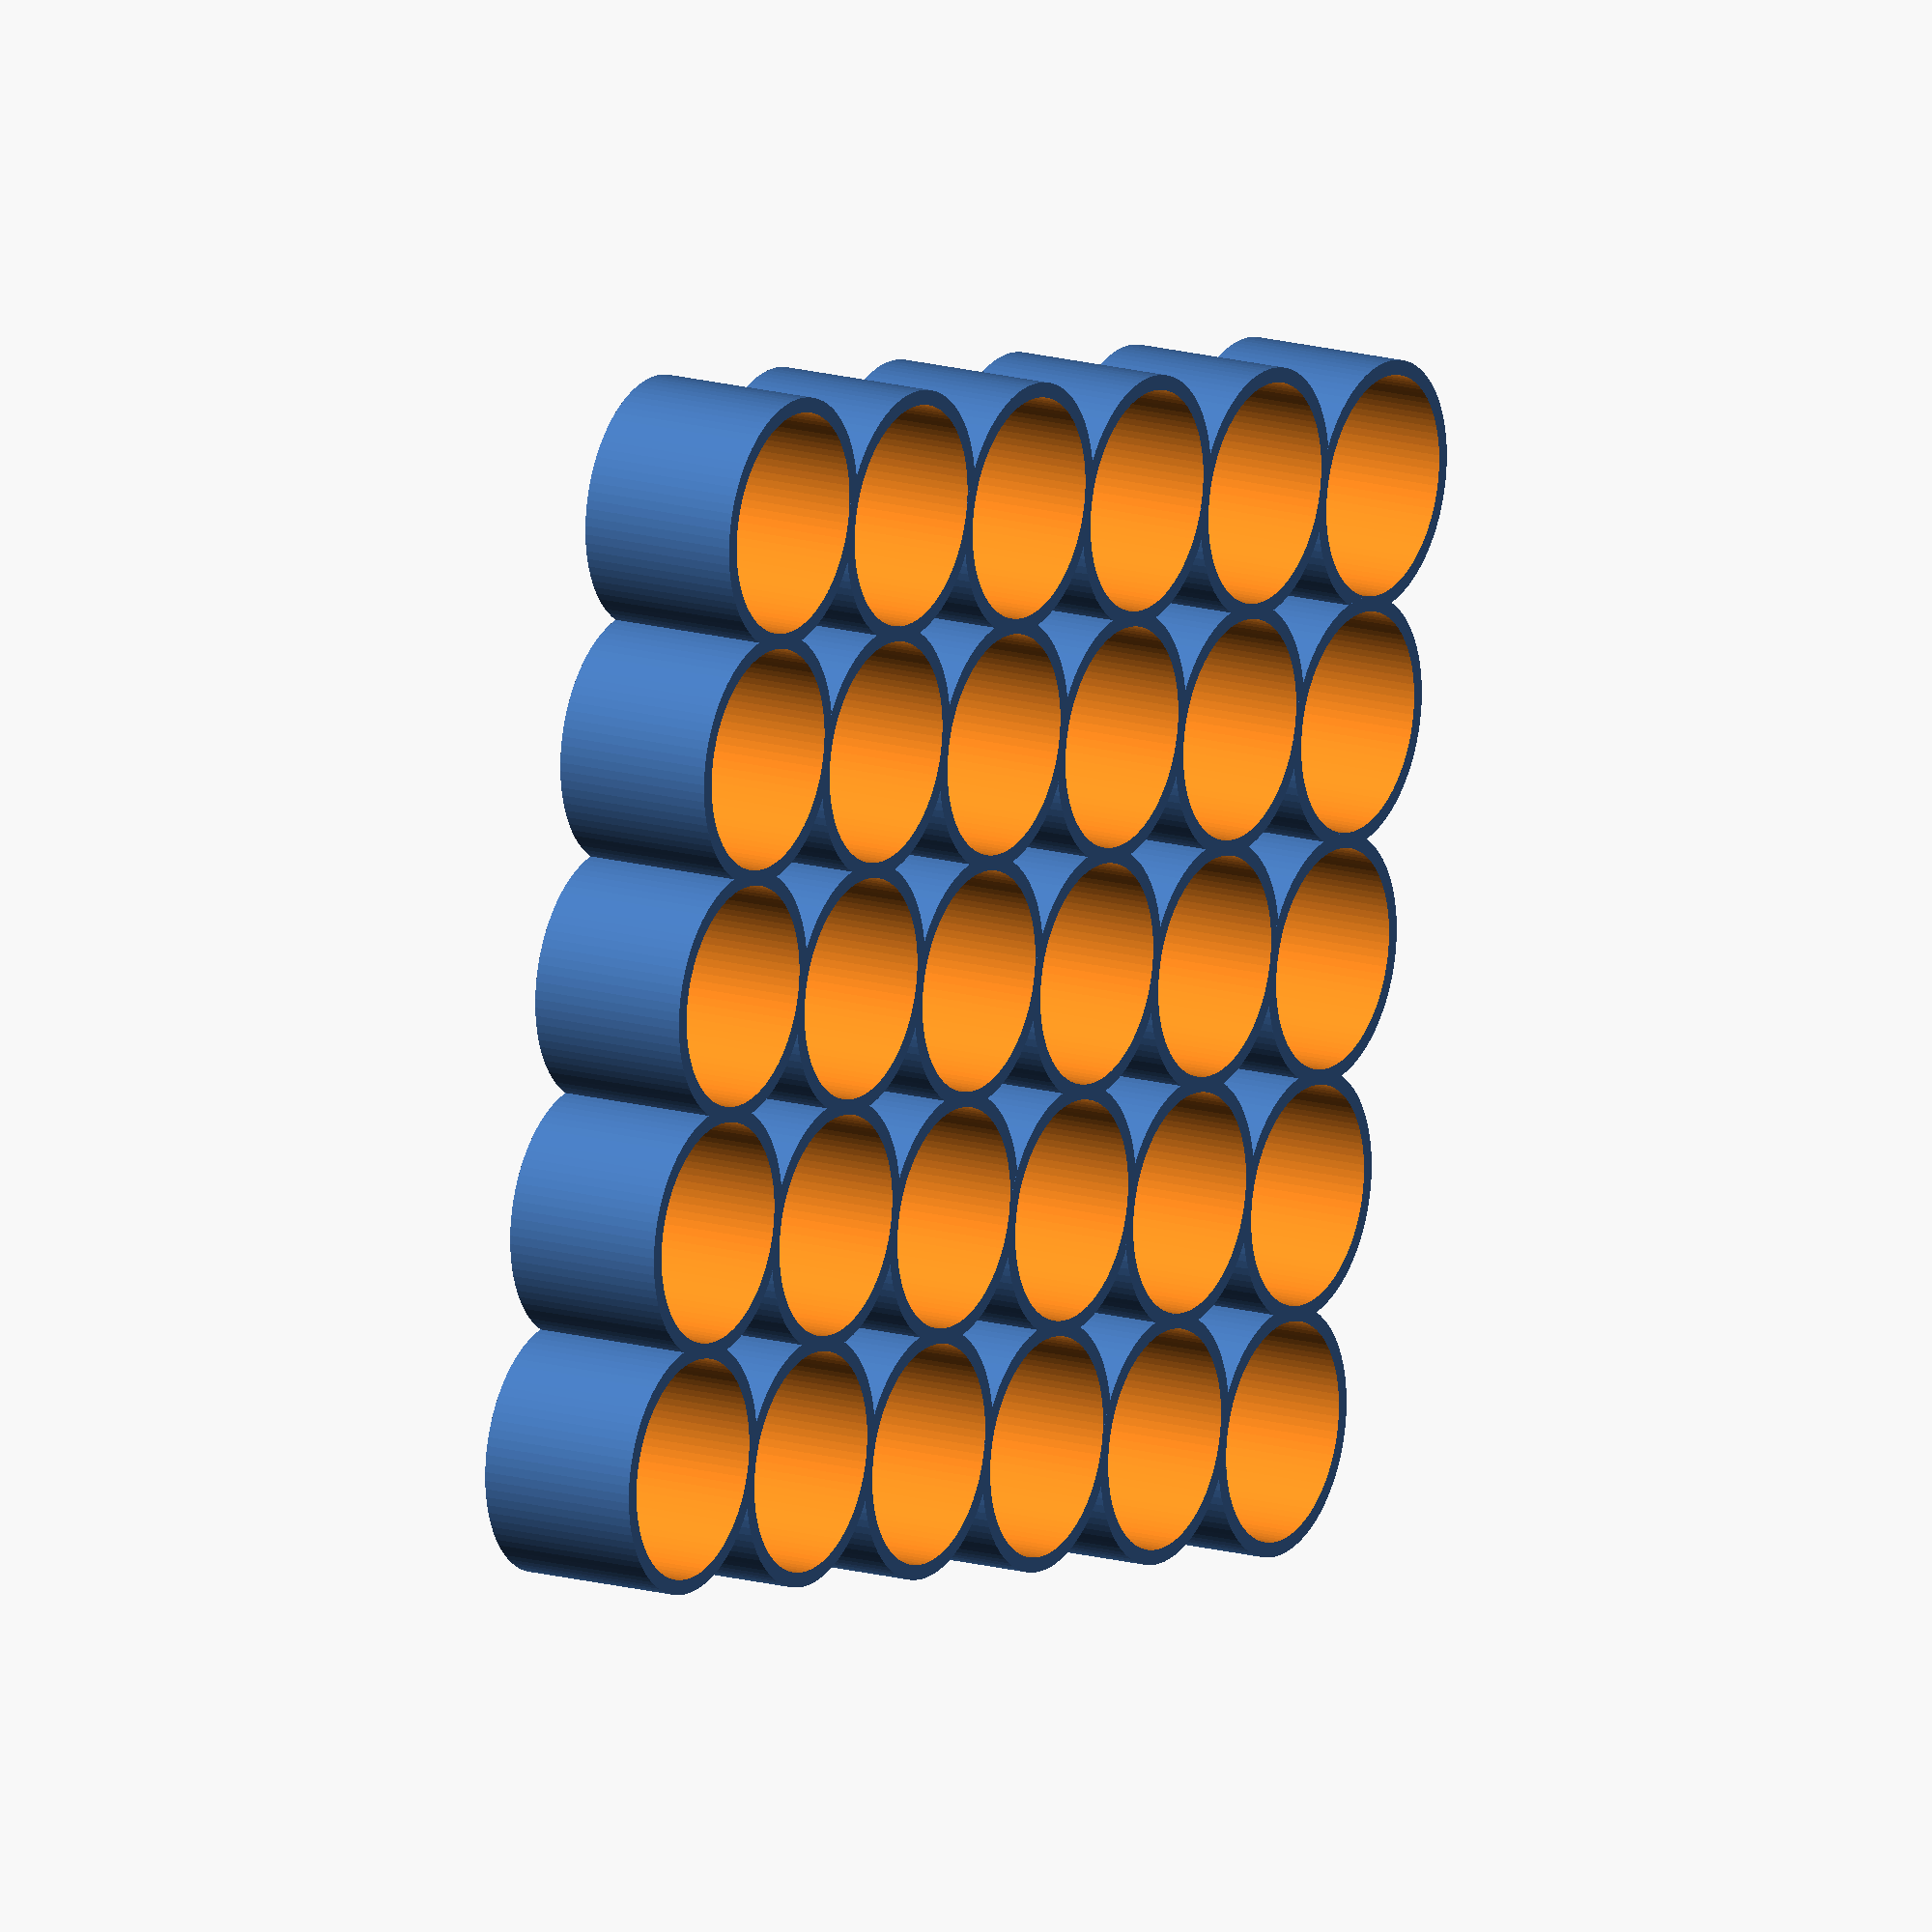
<openscad>
//
// Custom battery tray - bigclive.com
//
$fn = 90;

//
// You can adjust these variables.
//
//   AA  - 14.6mm
//  AAA  - 11.0mm
//    C  - 25.8mm
//    D  - 33.5mm
//
width     =  5;   // Number of horizontal cups
height    =  6;   // Number of vertical cups
depth     = 10;   // Internal depth of cups (10 for AA/AAA, 15 for C/D)
diameter  = 14.8; // Diameter of cylinder (see table above)
thickness =  1;   // Thickness of wall
base      =  1;   // Thickness of cup bases

//
// Don't adjust stuff below here
//
columns = width - 1;
rows    = height - 1;
wall    = thickness * 2;
dia     = diameter + thickness;
cup     = depth + base;

difference () {
  union () {
    for (x = [0:columns]) {
      for (y = [0:rows]) {
        translate ([x * dia, y * dia, 0])
          cylinder (h = cup, d = diameter + wall);
      }
    }
  }

  for (x = [0:columns]) {
    for (y = [0:rows]) {
      translate ([x * dia, y * dia, base])
        cylinder (h = cup, d = diameter);
    }
  }
}

</openscad>
<views>
elev=164.1 azim=282.0 roll=239.7 proj=o view=solid
</views>
